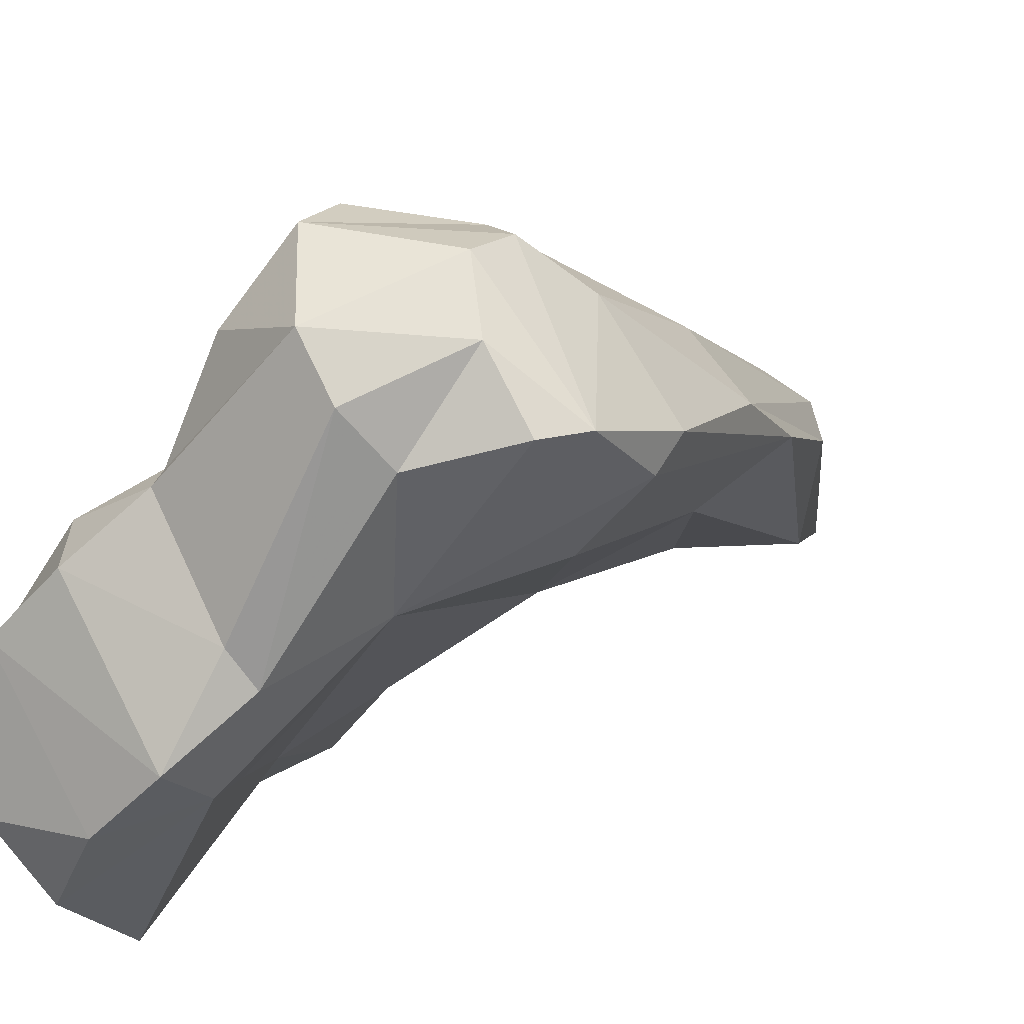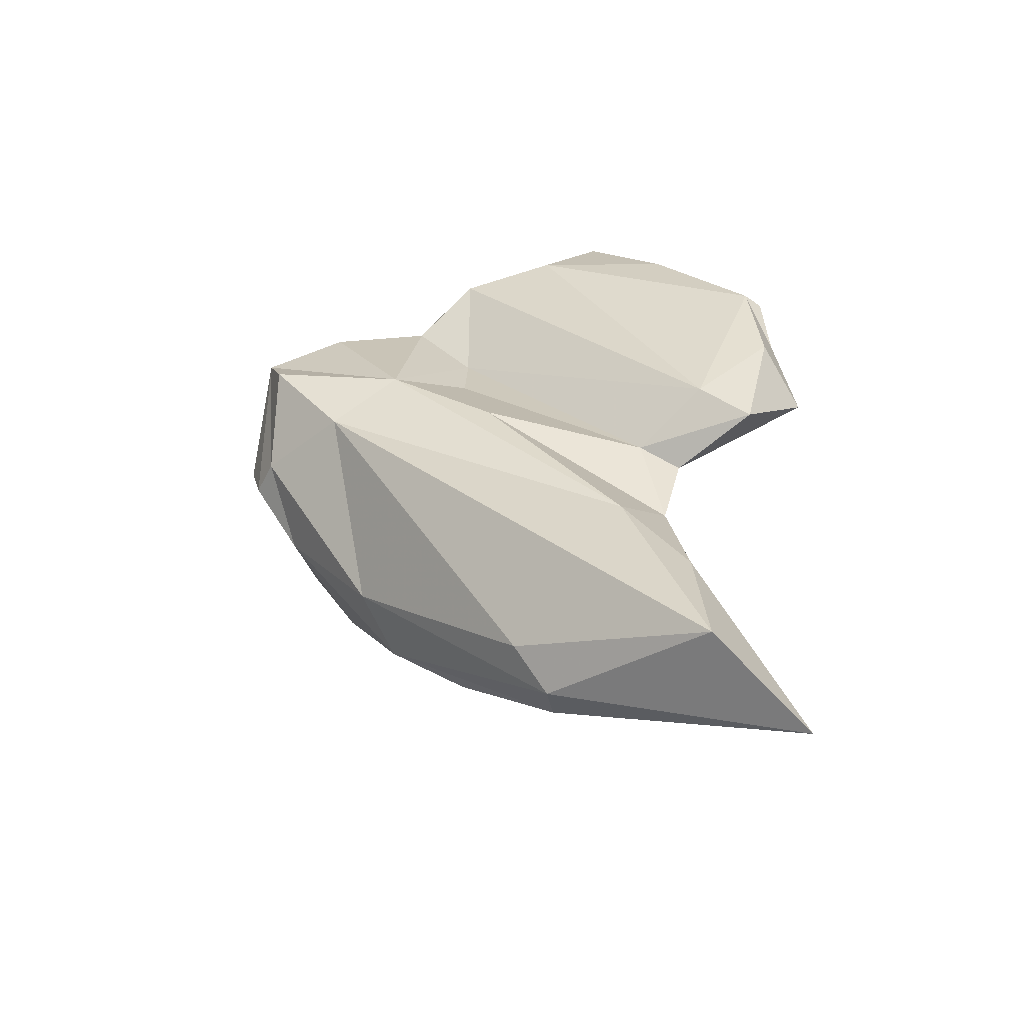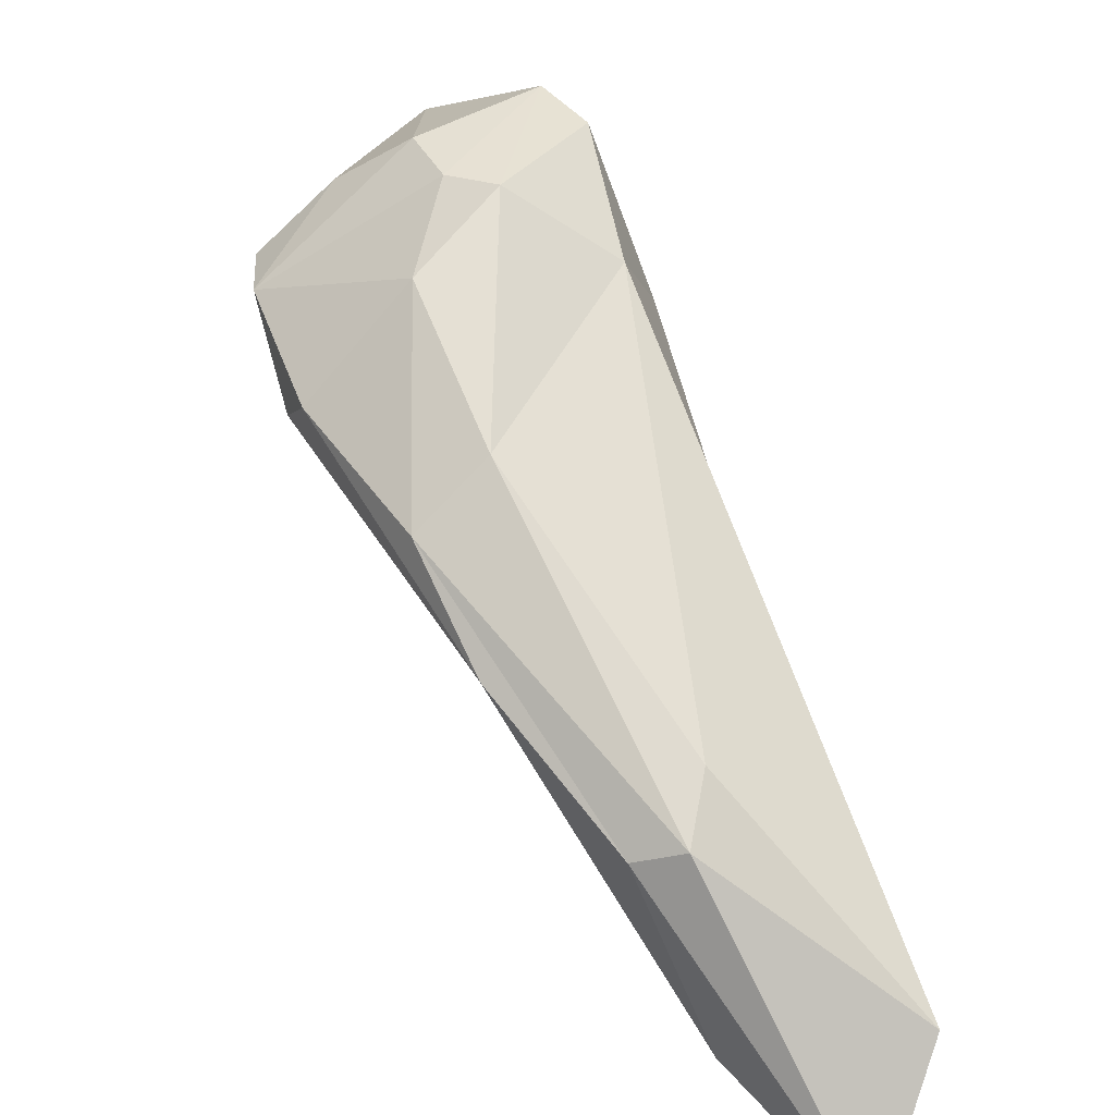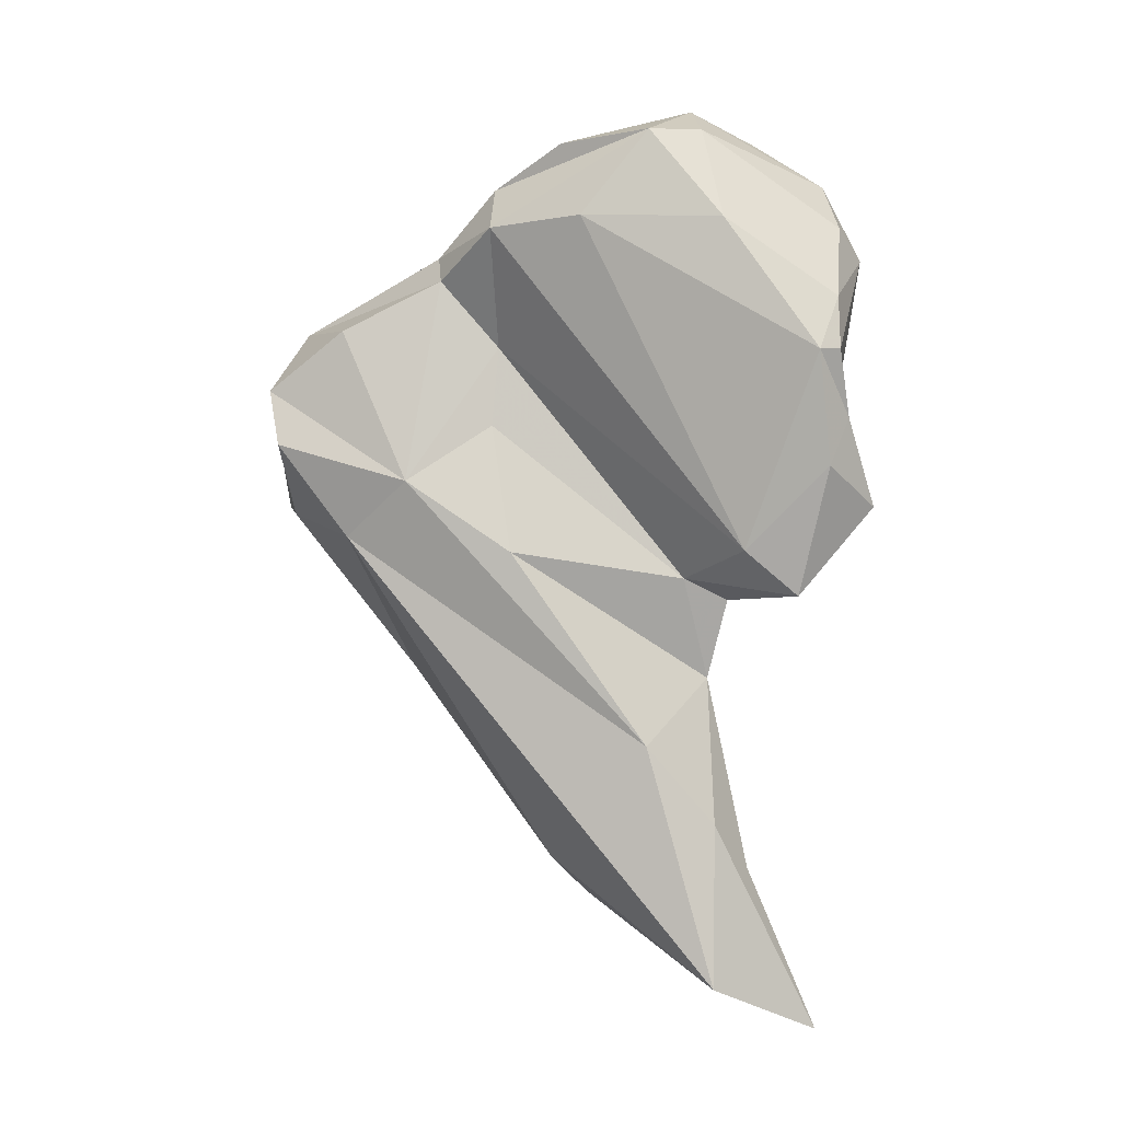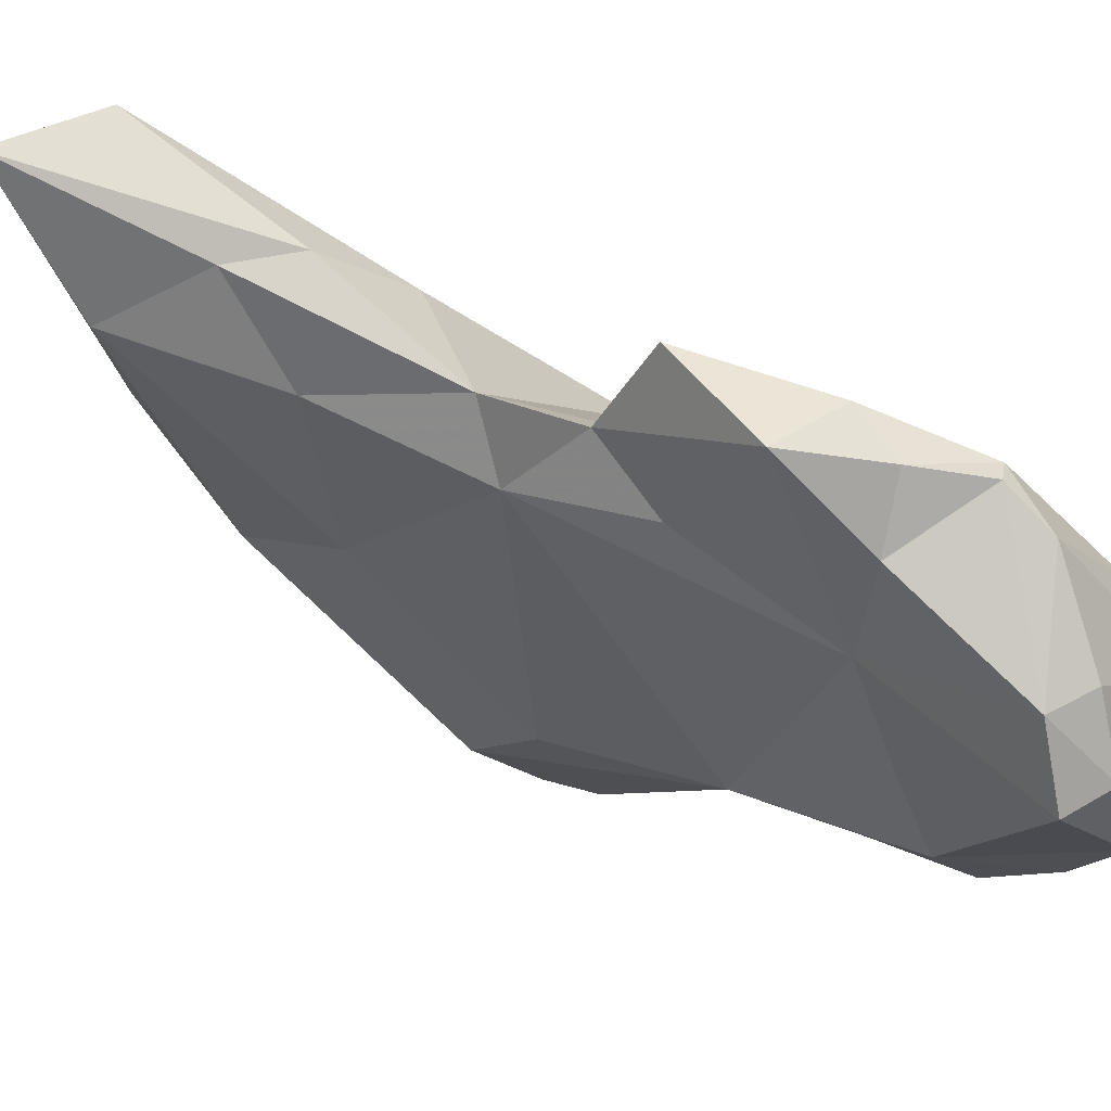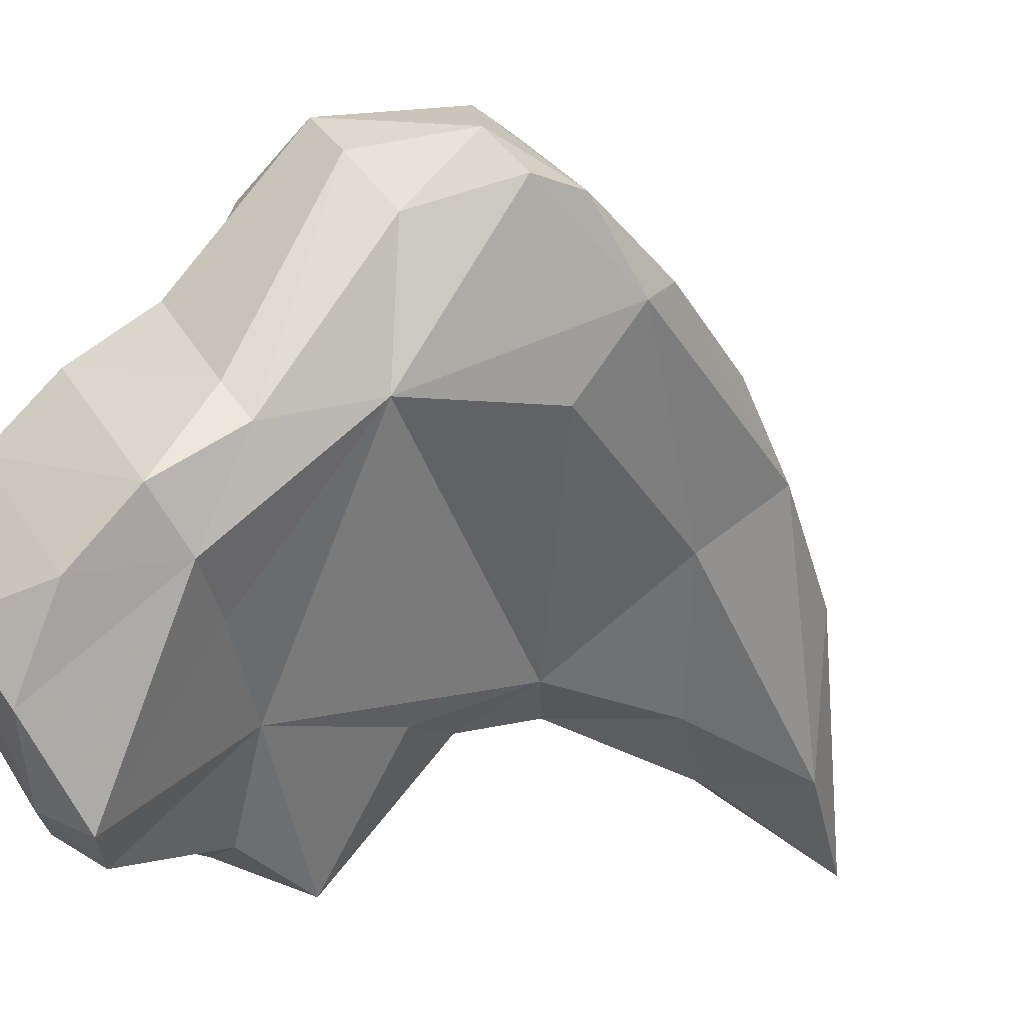
<metadata>
{"format":"obj","ext":"obj","renderer":"f3d","projection":"perspective","resolution":1024,"background":"white","views":[{"elev":30.9,"azim":55.5,"up":"+Y"},{"elev":-52.8,"azim":-103.6,"up":"+Z"},{"elev":29.9,"azim":172.7,"up":"+Y"},{"elev":8.9,"azim":-92.0,"up":"+Z"},{"elev":-79.3,"azim":-111.9,"up":"+Y"},{"elev":-12.9,"azim":56.1,"up":"+Y"}]}
</metadata>
<code>
v 170 266.7 91.71
v 170.4 266.3 96.71
v 171.1 265.7 93.67
v 172.3 271.3 75.15
v 171.9 264.4 89.66
v 170.4 271.4 68.05
v 170 267.2 96.74
v 170.6 267.9 85.9
v 172.6 266.5 65.31
v 173.6 269.6 72.74
v 173.8 277.3 102.4
v 176.2 264.5 100.3
v 172.3 271.2 102.3
v 175 265.7 101.8
v 174.4 274.3 106.1
v 174 265.8 94.25
v 171.4 266.3 98.92
v 174.1 270.6 85.15
v 174.5 280.4 87.33
v 172.5 274.3 78.74
v 176 270.4 88.31
v 174.5 271.4 81.46
v 177.6 269.6 95.3
v 170.9 270.2 87.88
v 176.7 271.6 76.38
v 176.9 281.2 92.83
v 174 272.6 86.15
v 174.7 271.9 106.1
v 177.6 266.1 103.6
v 177.2 272.3 83.35
v 176 281.3 101.8
v 177.1 287.9 87.69
v 175.7 285.2 90.45
v 176.8 269.6 69.86
v 178.3 288.1 97.09
v 178 272.1 107
v 177.8 291.1 91.91
v 177.8 280.9 96.33
v 178.3 283.5 99.36
v 176.9 278.5 72.42
v 179.1 265.2 102.2
v 179.9 269 105.5
v 179.3 276.1 71.21
v 177.6 276.8 70.46
v 181.7 276.8 79.49
v 176.5 278.1 105.5
v 179 291.5 94.27
v 178.1 281 103.5
v 183.1 279.6 76.12
v 182.3 285 80.53
v 181.3 272.3 98.72
v 182.2 273 105.1
v 179.2 283.6 100.4
v 181.1 290.6 88.23
v 183.5 273.8 101
v 184.1 288.6 85.84
v 185.2 279.7 94.84
v 183.7 279.7 100.4
v 184.1 275.9 103.2
v 182.9 291 88.34
v 185 288 96.65
v 186.1 280.2 88.12
v 182.7 289.9 96.65
v 184.7 278.3 99.72
v 186.2 289.5 91.85
v 183.6 291.4 90.62
v 188.2 283.8 86.39
v 184.9 282.8 79.6
v 186.3 285.8 95.2
v 187.8 284.8 84.89
v 189.1 286.8 89.48
v 188.9 287.1 91.7
g foo
f 36 15 28
f 29 36 28
f 42 36 29
f 41 42 29
f 29 28 14
f 13 28 15
f 14 28 17
f 12 29 14
f 41 29 12
f 17 28 13
f 12 14 17
f 13 7 17
f 2 12 17
f 2 17 7
f 52 46 36
f 52 36 42
f 55 52 42
f 15 36 46
f 41 55 42
f 41 51 55
f 23 51 41
f 13 15 11
f 12 23 41
f 11 7 13
f 12 2 16
f 2 3 16
f 11 24 7
f 1 3 7
f 3 2 7
f 52 55 59
f 59 48 46
f 59 46 52
f 48 31 15
f 48 15 46
f 31 11 15
f 12 16 23
f 31 24 11
f 23 16 5
f 5 16 3
f 1 5 3
f 1 7 24
f 8 5 1
f 8 1 24
f 48 59 58
f 64 58 59
f 64 59 55
f 58 53 48
f 53 31 48
f 31 53 39
f 31 39 38
f 31 38 24
f 23 5 21
f 27 24 38
f 18 21 5
f 8 24 27
f 27 18 8
f 5 8 18
f 58 61 53
f 64 61 58
f 64 55 57
f 61 63 53
f 57 55 51
f 35 39 63
f 39 53 63
f 57 51 23
f 35 33 39
f 26 38 33
f 38 39 33
f 30 57 23
f 30 23 21
f 38 26 27
f 19 26 33
f 19 27 26
f 18 30 21
f 20 19 33
f 30 18 22
f 22 27 19
f 18 27 22
f 25 30 22
f 22 19 20
f 4 22 20
f 10 22 4
f 64 69 61
f 57 69 64
f 47 35 63
f 30 62 57
f 33 35 47
f 33 47 37
f 45 62 30
f 37 32 33
f 25 45 30
f 33 32 20
f 45 25 34
f 22 10 25
f 6 20 32
f 20 6 4
f 34 25 10
f 9 10 4
f 9 34 10
f 9 4 6
f 63 61 65
f 72 65 69
f 65 61 69
f 57 72 69
f 66 63 65
f 57 67 72
f 47 63 66
f 57 62 67
f 60 47 66
f 54 37 47
f 54 47 60
f 67 62 45
f 32 37 54
f 49 67 45
f 32 54 50
f 45 34 49
f 32 50 40
f 43 49 34
f 6 32 40
f 40 44 6
f 44 43 9
f 9 6 44
f 34 9 43
f 65 72 71
f 71 72 67
f 71 66 65
f 70 71 67
f 60 66 71
f 56 71 70
f 56 60 71
f 68 56 70
f 56 54 60
f 49 70 67
f 50 54 56
f 68 70 49
f 50 56 68
f 44 50 68
f 43 44 68
f 49 43 68
f 44 40 50
g

</code>
